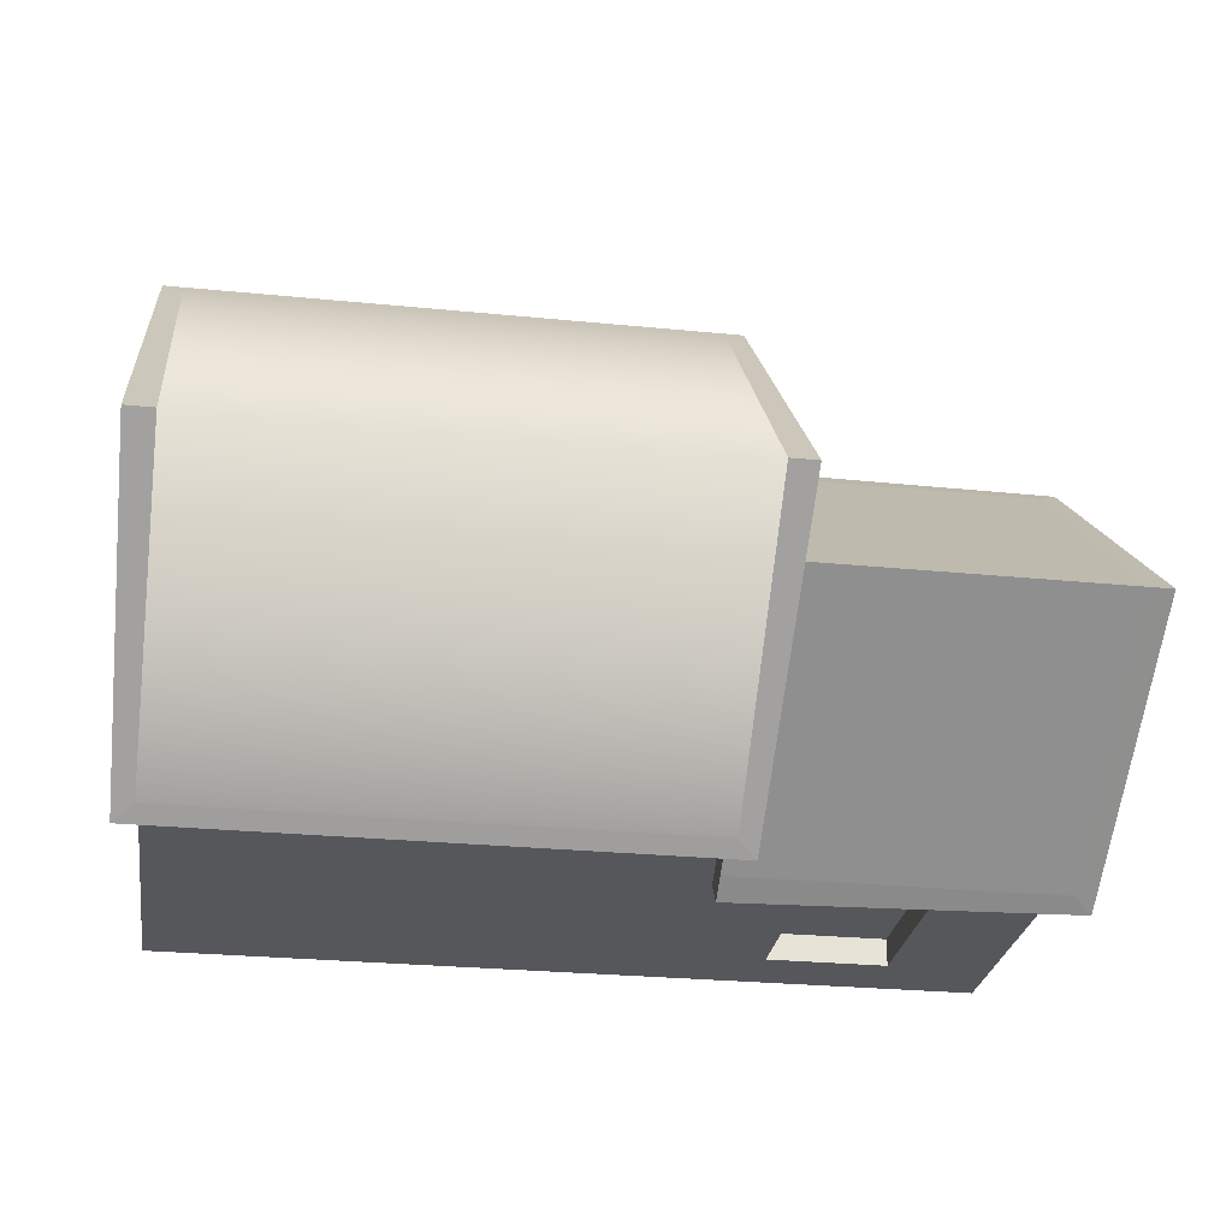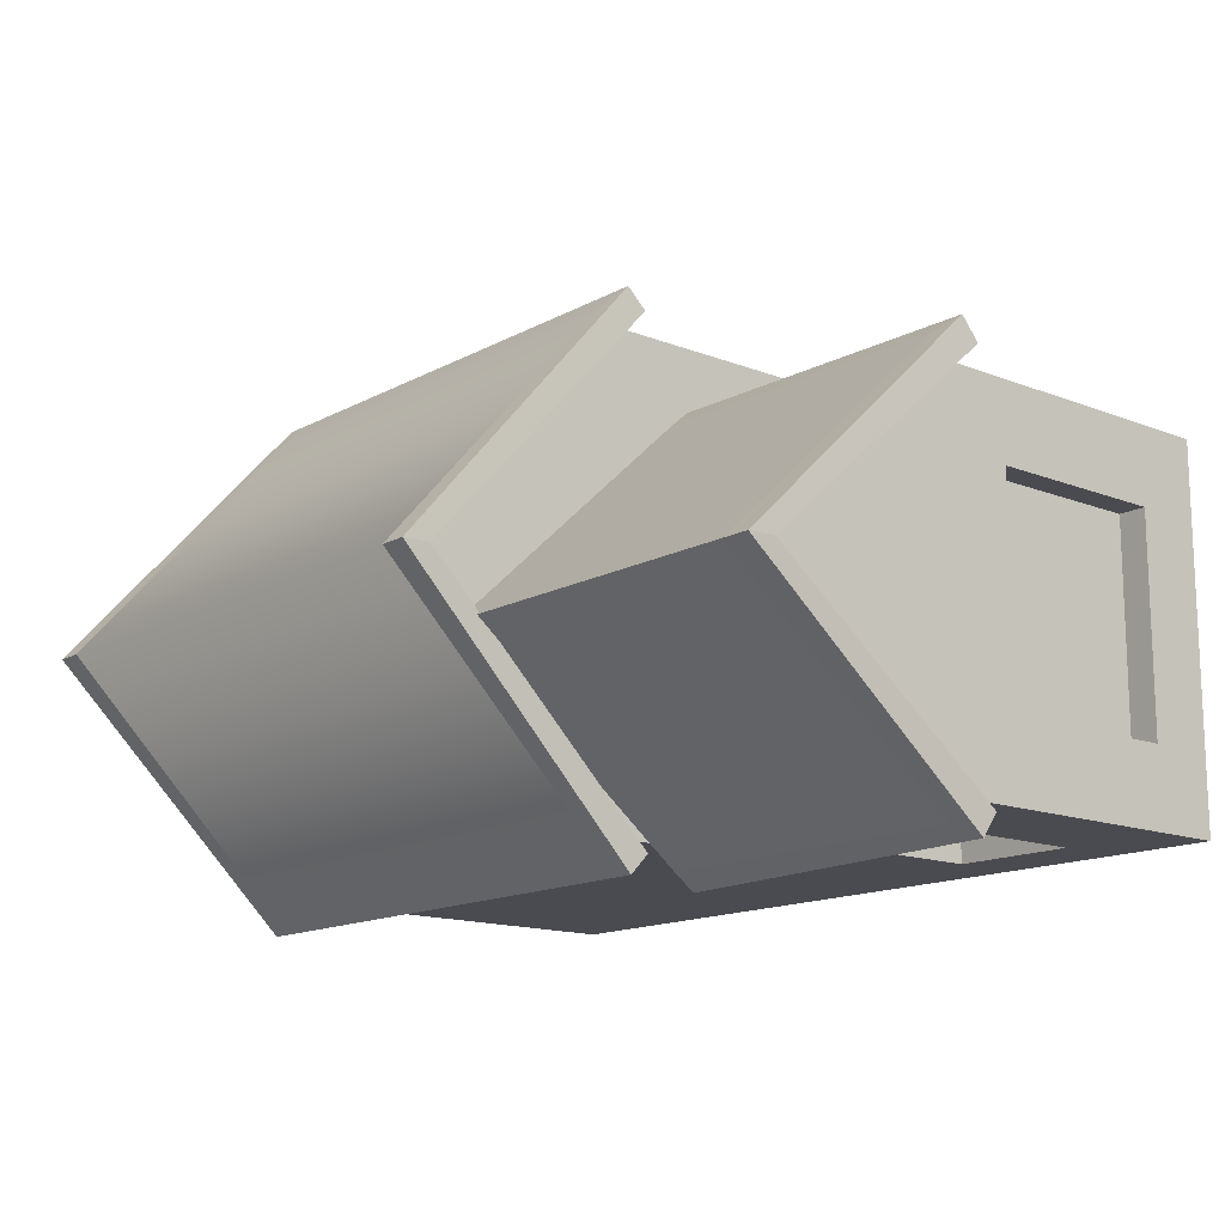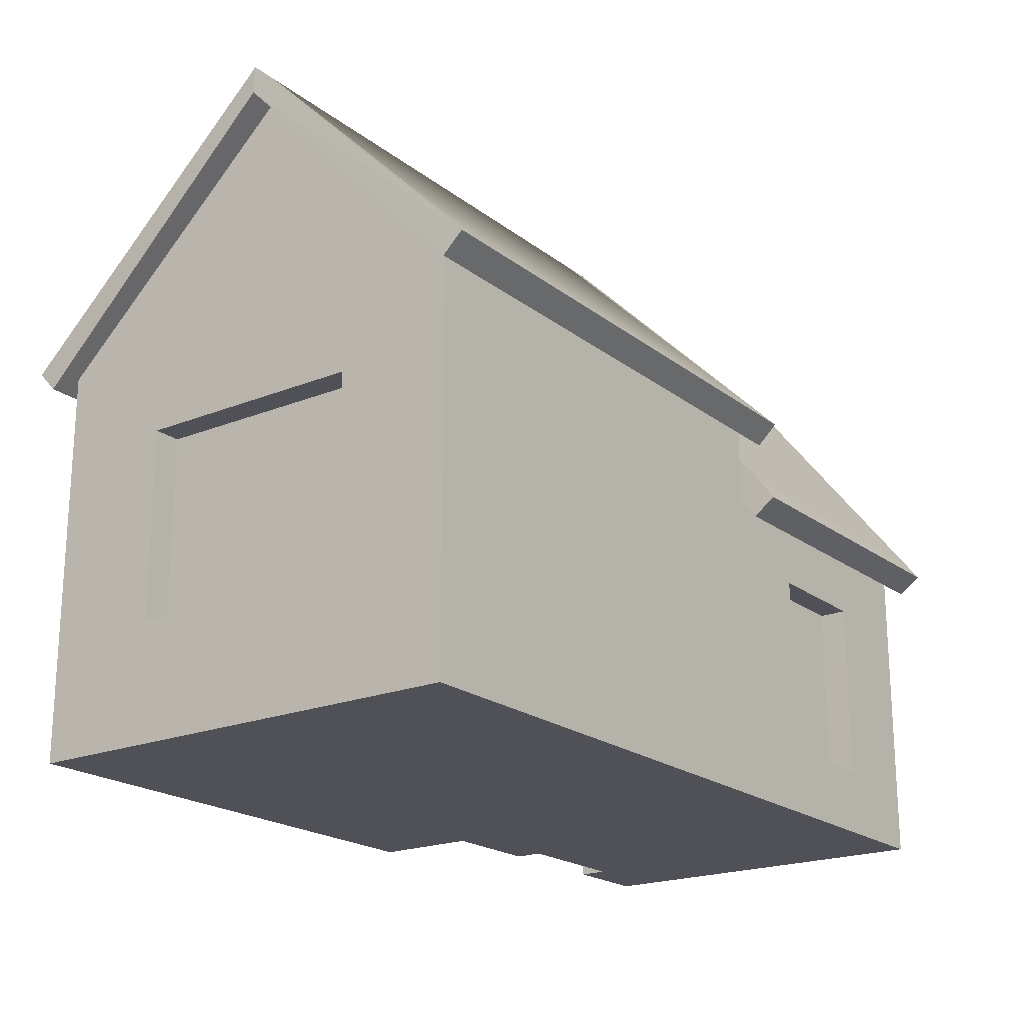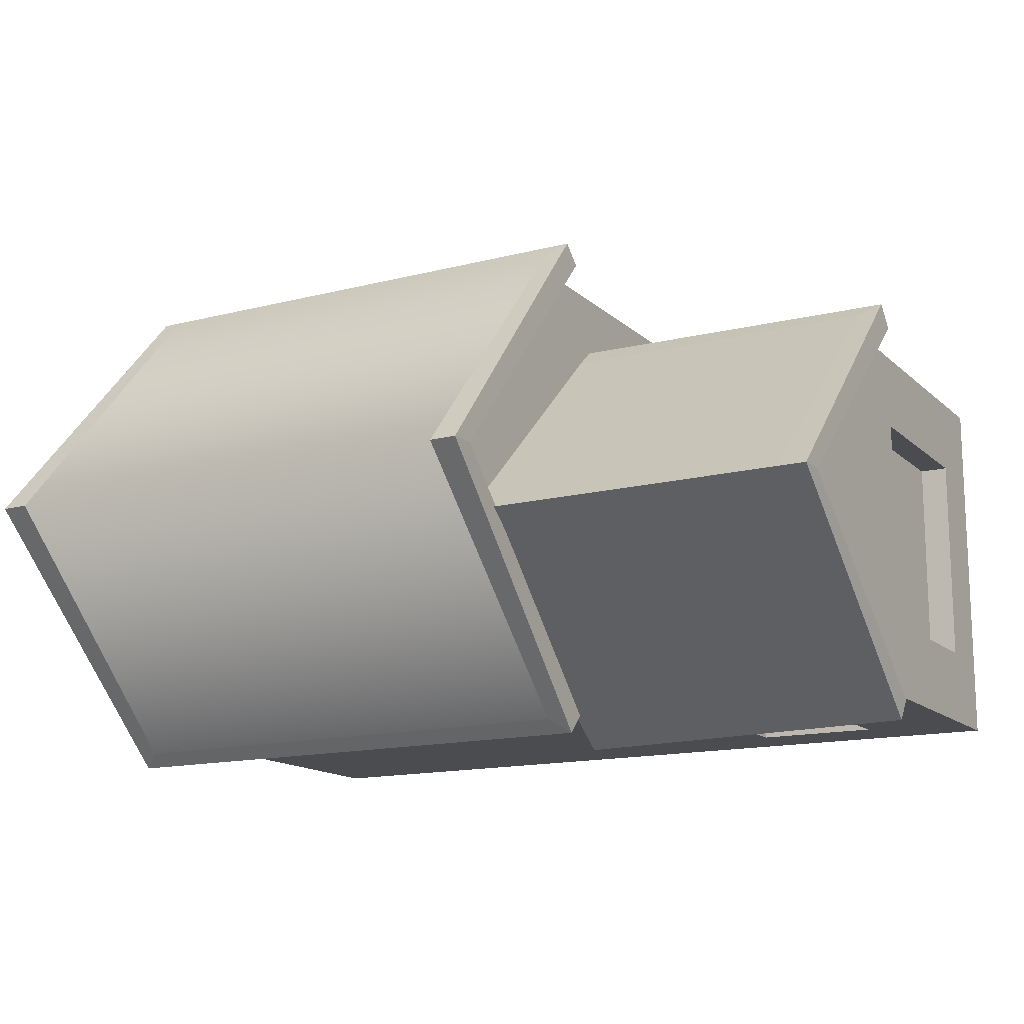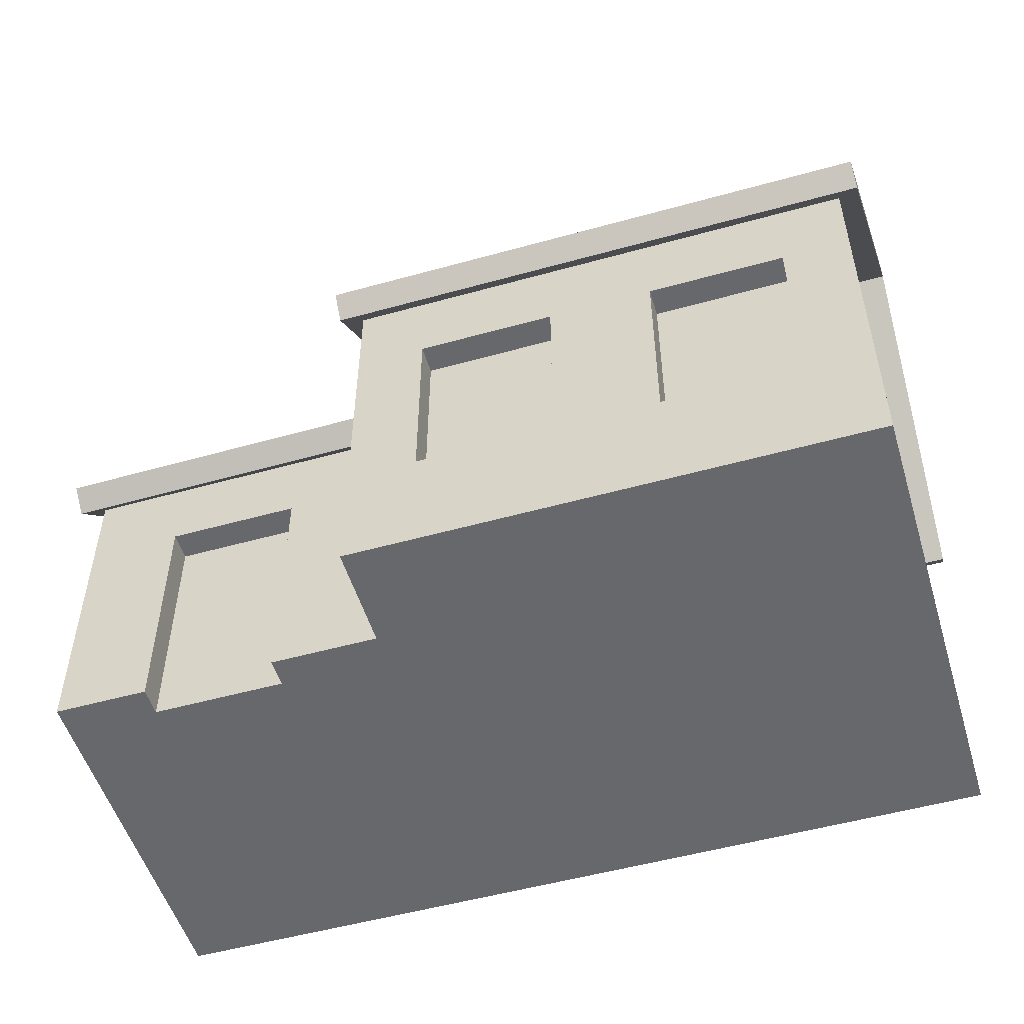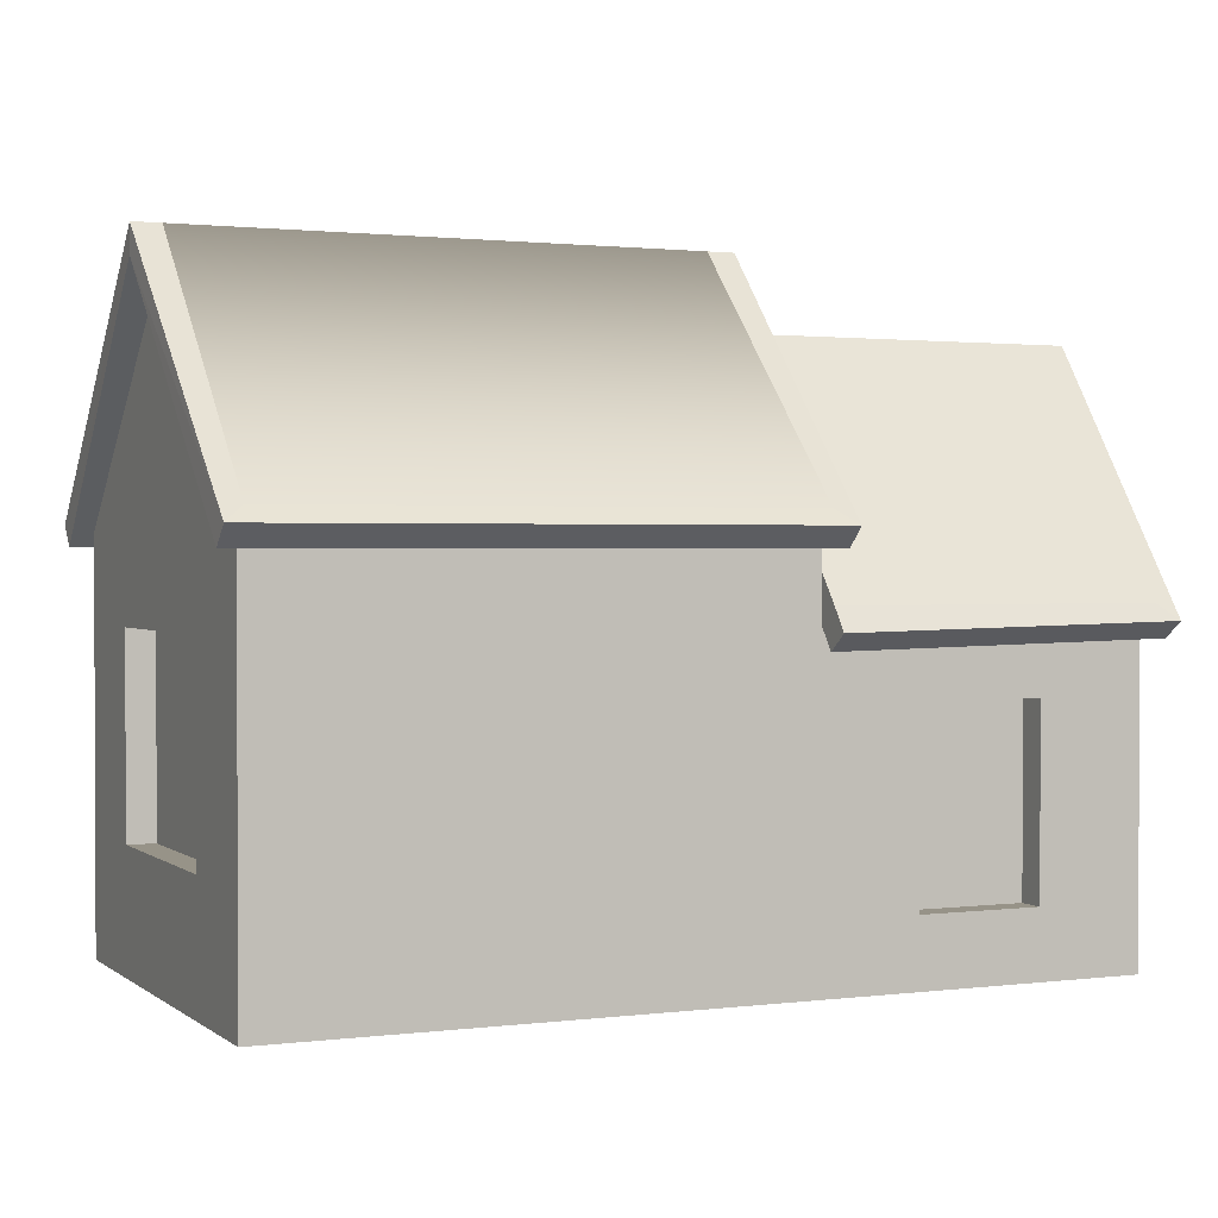
<metadata>
{"format":"obj","ext":"obj","renderer":"f3d","projection":"perspective","resolution":1024,"background":"white","views":[{"elev":-27.4,"azim":171.3,"up":"+Z"},{"elev":-14.5,"azim":-130.5,"up":"+Z"},{"elev":-20.5,"azim":126.3,"up":"+Y"},{"elev":-14.7,"azim":-150.9,"up":"+Z"},{"elev":-52.4,"azim":16.7,"up":"+Y"},{"elev":1.3,"azim":155.7,"up":"+Y"}]}
</metadata>
<code>
v  40 0 -40
v  -30 0 24.6
v  -30 0 10.49
v  -30 0 -40
v  40 0 24.6
v  12.22 16.41 24.6
v  12.22 43.01 24.6
v  -2 43.01 24.6
v  -2 16.41 24.6
v  -30 9.21 -40
v  -30 34.56 -40
v  -30 43.77 -40
v  -30 49.22 -40
v  40 43.01 -40
v  40 16.41 -40
v  40 49.22 -40
v  -30 43.77 10.49
v  -30 49.22 24.6
v  -30 16.41 24.6
v  -30 43.01 24.6
v  -44.41 32.91 10.49
v  -44.41 43.77 10.49
v  -62.14 43.77 10.49
v  -62.14 32.91 10.49
v  40 54.61 -40
v  40 86.26 -10
v  40 54.61 24.6
v  -62.14 0 10.49
v  -74.67 34.56 10.49
v  -74.67 9.21 10.49
v  -74.67 0 10.49
v  -74.67 43.77 10.49
v  -44.41 0 10.49
v  -20.62 43.01 24.6
v  40 49.22 24.6
v  30.84 43.01 24.6
v  40 43.01 24.6
v  40 16.41 24.6
v  30.84 16.41 24.6
v  -20.62 16.41 24.6
v  40 43.01 8.451
v  40 43.01 -7.699
v  40 43.01 -23.85
v  40 16.41 -23.85
v  40 16.41 -7.699
v  40 16.41 8.451
v  42.76 54.33 24.91
v  42.76 54.31 24.93
v  -30 49.15 24.6
v  -9.27 49.15 24.6
v  -30 54.61 24.6
v  19.96 49.15 24.6
v  40 49.15 24.6
v  40 49.15 -40
v  19.08 49.15 -40
v  -30 54.61 -40
v  -14.13 49.15 -40
v  -30 49.15 -40
v  -30 86.26 -10
v  -30 49.03 -26.41
v  -30 49.03 11.01
v  40 49.15 8.541
v  40 49.15 -22.01
v  -74.67 34.56 -40
v  -74.67 75.42 -17.06
v  -74.67 43.77 -40
v  -74.67 34.56 -29.38
v  -74.67 34.56 -0.1337
v  -74.67 9.21 -0.1337
v  -74.67 0 -40
v  -74.67 9.21 -29.38
v  -74.67 9.21 -40
v  -60.21 9.21 -40
v  -43.29 9.21 -40
v  -43.29 34.56 -40
v  -60.21 34.56 -40
v  36.16 43.01 8.451
v  36.16 43.01 -7.699
v  36.16 43.01 -23.85
v  36.16 16.41 8.451
v  36.16 16.41 -23.85
v  36.16 16.41 -7.699
v  -70.83 34.56 -29.38
v  -70.83 34.56 -0.1337
v  -70.83 9.21 -29.38
v  -70.83 9.21 -0.1337
v  -60.21 9.21 -36.16
v  -43.29 9.21 -36.16
v  -60.21 34.56 -36.16
v  -43.29 34.56 -36.16
v  -9.27 49.15 20.77
v  19.96 49.15 20.77
v  19.08 49.15 -36.16
v  -14.13 49.15 -36.16
v  -44.41 32.91 6.655
v  -44.41 0 6.655
v  -62.14 32.91 6.655
v  -62.14 0 6.655
v  -20.62 43.01 20.77
v  -2 43.01 20.77
v  -20.62 16.41 20.77
v  -2 16.41 20.77
v  12.22 43.01 20.77
v  30.84 43.01 20.77
v  12.22 16.41 20.77
v  30.84 16.41 20.77
v  36.16 49.15 8.541
v  36.16 49.15 -22.01
v  -30 90.1 -10.14
v  -30 57.44 27.19
v  40 57.44 27.19
v  40 90.1 -10.14
v  -74.67 46.29 13.38
v  -30 46.29 13.38
v  -30 79.26 -17.23
v  -74.67 79.26 -17.23
v  40 57.25 -42.78
v  -30 57.25 -42.78
v  -30 46.02 -43.11
v  -74.67 46.02 -43.11
v  42.69 55.6 29.21
v  -32.69 55.6 29.21
v  -32.71 52.78 26.6
v  42.71 52.78 26.6
v  43.84 90.1 -10.14
v  43.84 86.26 -10
v  42.69 55.27 -44.66
v  42.77 54.33 -40.26
v  42.71 52.64 -41.87
v  -32.69 55.27 -44.66
v  -32.71 52.64 -41.87
v  -33.84 90.1 -10.14
v  -33.84 86.26 -10
v  -30 75.42 -17.06
v  -77.35 43.8 -44.72
v  -30 42.92 -45.36
v  -30 40.66 -42.25
v  -77.38 41.57 -41.59
v  -78.51 79.26 -17.23
v  -78.51 75.42 -17.06
v  -77.36 44.22 15.18
v  -77.38 41.72 12.27
v  -30 43.39 15.9
v  -30 40.88 13.01
g Box001
f 1 2 3 4
f 2 1 5
f 6 7 8 9
f 10 11 1 4
f 12 13 1 11
f 14 15 13 16
f 1 13 15
f 12 17 18 13
f 17 19 20 18
f 17 3 2 19
f 21 22 23 24
f 25 26 27
f 28 29 30 31
f 28 24 32 29
f 23 32 24
f 22 21 3 17
f 33 3 21
f 20 34 35 18
f 8 7 35 34
f 36 37 35 7
f 38 39 2 5
f 6 9 2 39
f 40 19 2 9
f 37 41 16 35
f 42 43 16 41
f 14 16 43
f 15 44 5 1
f 45 46 5 44
f 38 5 46
f 40 34 20 19
f 36 39 38 37
f 46 41 37 38
f 43 44 15 14
f 27 47 48
f 49 50 27 51
f 52 53 27 50
f 54 55 56 25
f 57 58 56 55
f 58 51 59 56
f 60 61 51 58
f 49 51 61
f 53 62 25 27
f 63 54 25 62
f 64 32 65 66
f 67 68 32 64
f 29 32 68
f 30 69 70 31
f 71 72 70 69
f 72 73 4 70
f 74 10 4 73
f 11 75 66 12
f 76 64 66 75
f 71 67 64 72
f 68 69 30 29
f 76 73 72 64
f 74 75 11 10
f 77 78 42 41
f 78 79 43 42
f 80 77 41 46
f 81 82 45 44
f 82 80 46 45
f 79 81 44 43
f 83 84 68 67
f 85 83 67 71
f 86 85 71 69
f 84 86 69 68
f 87 88 74 73
f 89 87 73 76
f 90 89 76 75
f 88 90 75 74
f 91 92 52 50
f 93 94 57 55
f 95 96 33 21
f 97 95 21 24
f 98 97 24 28
f 99 100 8 34
f 101 99 34 40
f 102 101 40 9
f 100 102 9 8
f 103 104 36 7
f 105 103 7 6
f 106 105 6 39
f 104 106 39 36
f 107 108 63 62
f 96 70 3 33
f 31 70 98 28
f 96 98 70
f 3 70 4
f 109 110 111 112
f 113 114 115 116
f 109 112 117 118
f 116 115 119 120
f 121 122 123 124
f 125 48 47 126
f 125 121 124 48
f 127 126 128 129
f 126 127 125
f 130 127 129 131
f 132 130 131 133
f 122 132 133 123
f 119 115 134 12
f 135 136 137 138
f 139 135 138 140
f 141 139 140 142
f 143 141 142 144
f 124 123 51 27
f 27 48 124
f 126 26 25 128
f 131 129 25 56
f 133 131 56 59
f 123 133 59 51
f 122 121 111 110
f 132 122 110 109
f 130 132 109 118
f 127 130 118 117
f 125 127 117 112
f 121 125 112 111
f 142 140 65 32
f 144 23 22 17
f 144 142 32 23
f 141 143 114 113
f 139 141 113 116
f 135 139 116 120
f 136 135 120 119
f 137 136 119 12
f 138 137 12 66
f 140 138 66 65
f 126 47 27 26
f 25 129 128
f 82 78 77 80
f 81 79 78 82
f 86 84 83 85
f 90 88 87 89
f 95 97 98 96
f 102 100 99 101
f 103 105 106 104

</code>
